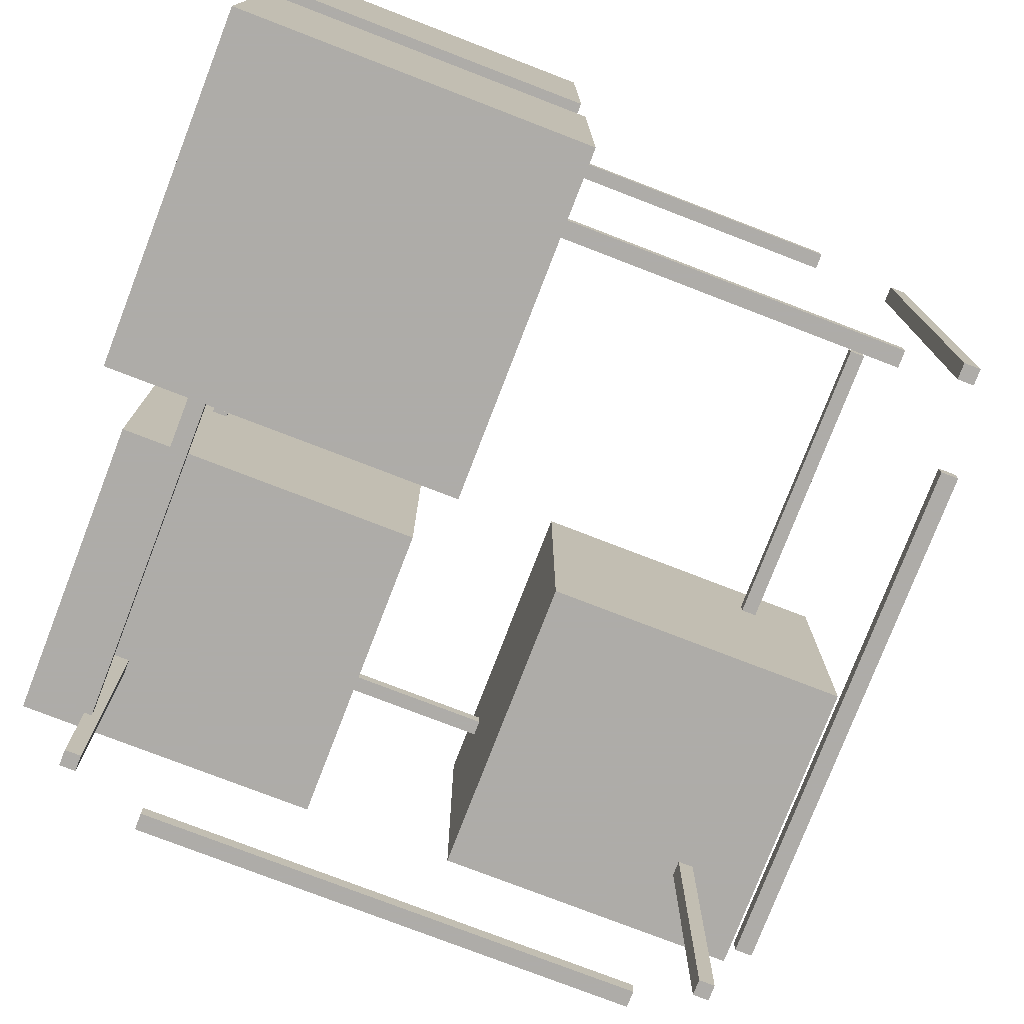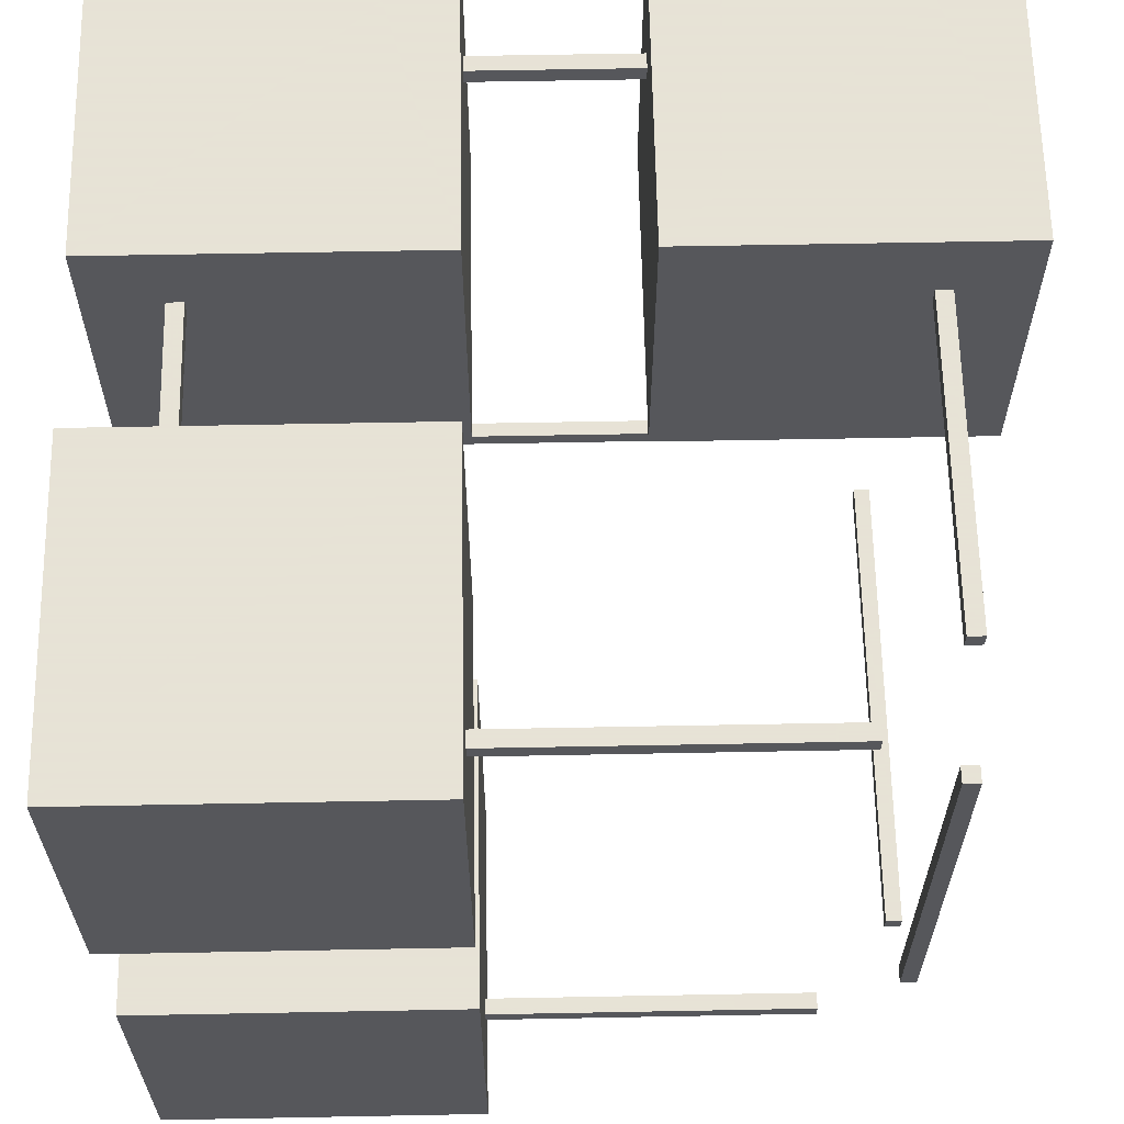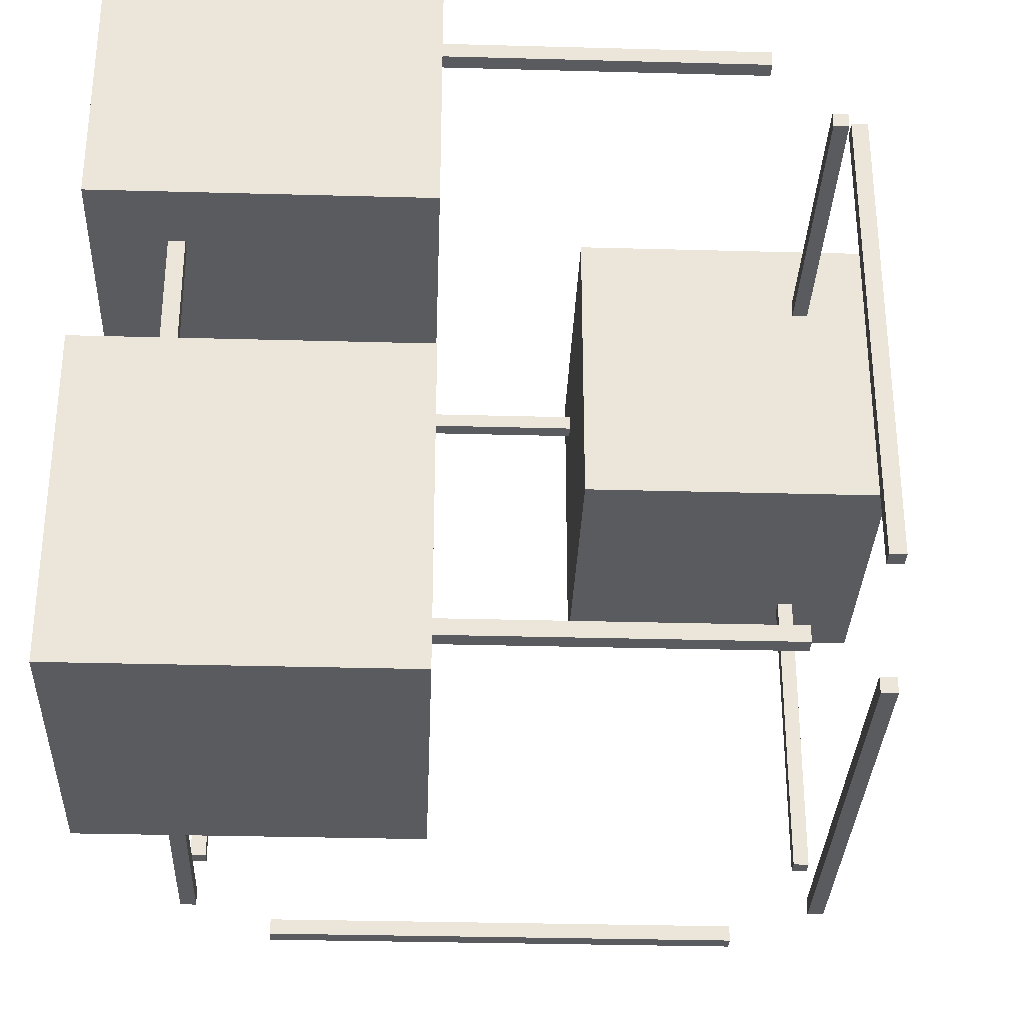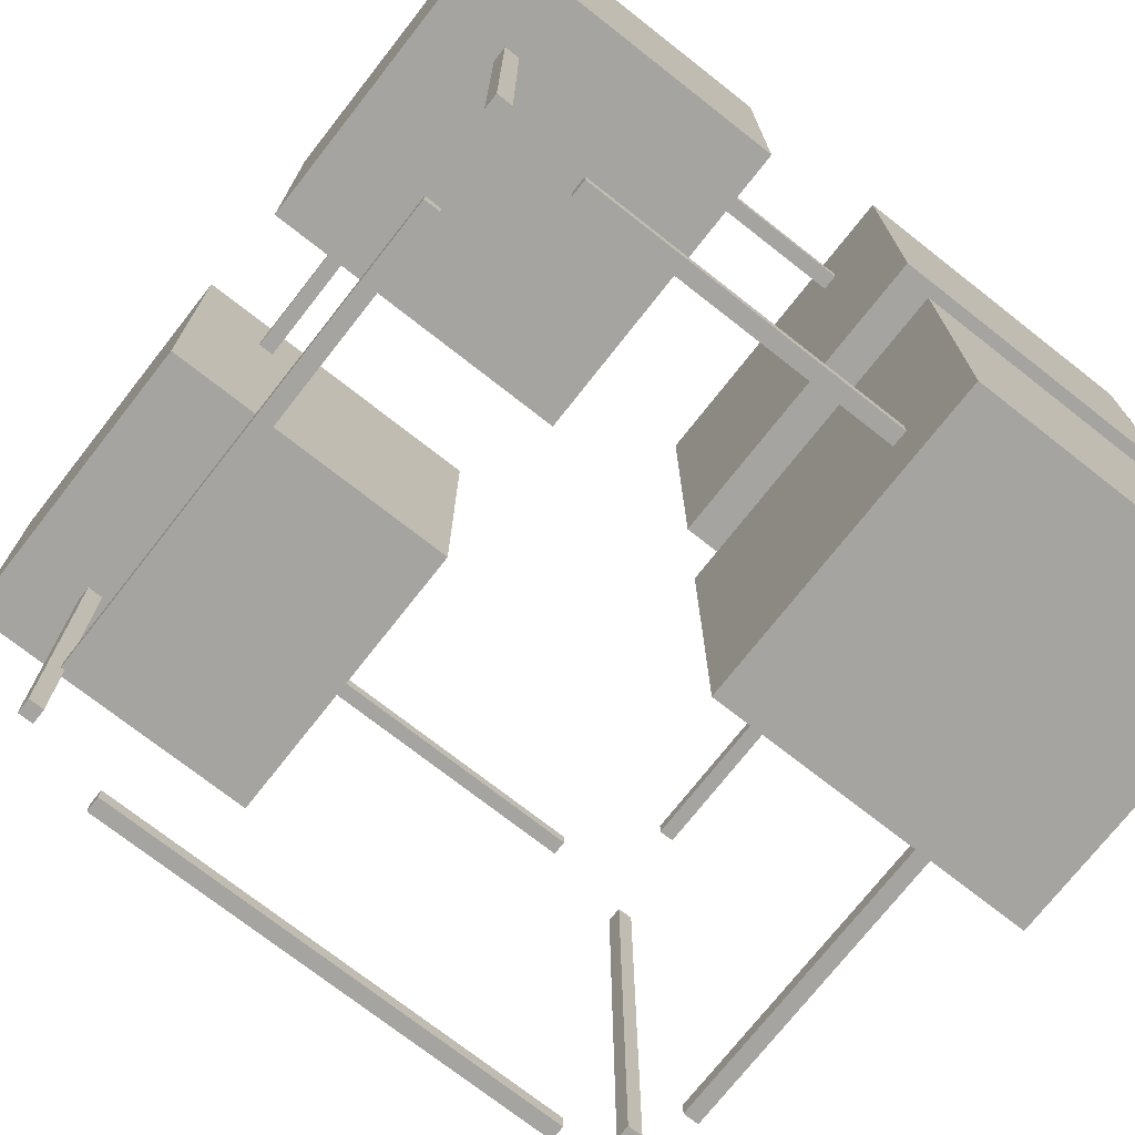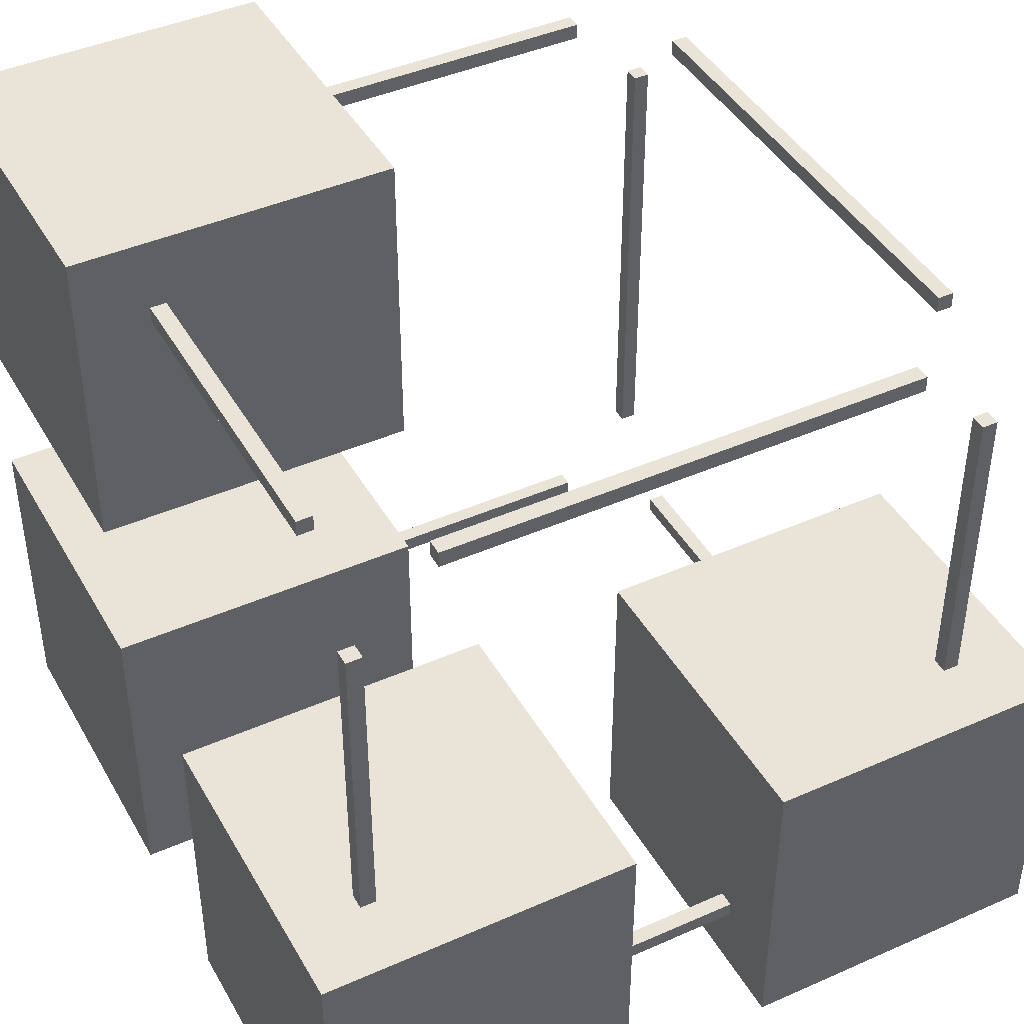
<metadata>
{"format":"obj","ext":"obj","renderer":"f3d","projection":"perspective","resolution":1024,"background":"white","views":[{"elev":-77.0,"azim":-111.1,"up":"+Y"},{"elev":62.8,"azim":-91.1,"up":"+Y"},{"elev":-32.0,"azim":-92.2,"up":"+Y"},{"elev":-73.5,"azim":141.9,"up":"+Y"},{"elev":42.9,"azim":-117.7,"up":"+Z"}]}
</metadata>
<code>
g True False True False False False True True
v 19.25 0.975 9.025
v 19.25 0.975 8.975
v 19.25 1.025 9.025
v 19.25 1.025 8.975
v 20.75 1.025 9.025
v 20.75 1.025 8.975
v 20.75 0.975 9.025
v 20.75 0.975 8.975
v 19.25 1.025 9.025
v 19.25 1.025 8.975
v 20.75 1.025 9.025
v 20.75 1.025 8.975
v 20.75 0.975 9.025
v 19.25 0.975 9.025
v 19.25 0.975 8.975
v 20.75 0.975 8.975
v 19.25 0.975 8.975
v 19.25 1.025 8.975
v 20.75 1.025 8.975
v 20.75 0.975 8.975
v 20.75 0.975 9.025
v 20.75 1.025 9.025
v 19.25 1.025 9.025
v 19.25 0.975 9.025
v 19.25 -1.025 9.025
v 19.25 -1.025 8.975
v 19.25 -0.975 9.025
v 19.25 -0.975 8.975
v 20.75 -0.975 9.025
v 20.75 -0.975 8.975
v 20.75 -1.025 9.025
v 20.75 -1.025 8.975
v 19.25 -0.975 9.025
v 19.25 -0.975 8.975
v 20.75 -0.975 9.025
v 20.75 -0.975 8.975
v 20.75 -1.025 9.025
v 19.25 -1.025 9.025
v 19.25 -1.025 8.975
v 20.75 -1.025 8.975
v 19.25 -1.025 8.975
v 19.25 -0.975 8.975
v 20.75 -0.975 8.975
v 20.75 -1.025 8.975
v 20.75 -1.025 9.025
v 20.75 -0.975 9.025
v 19.25 -0.975 9.025
v 19.25 -1.025 9.025
v 19.25 -1.025 11.03
v 19.25 -1.025 10.97
v 19.25 -0.975 11.03
v 19.25 -0.975 10.97
v 20.75 -0.975 11.03
v 20.75 -0.975 10.97
v 20.75 -1.025 11.03
v 20.75 -1.025 10.97
v 19.25 -0.975 11.03
v 19.25 -0.975 10.97
v 20.75 -0.975 11.03
v 20.75 -0.975 10.97
v 20.75 -1.025 11.03
v 19.25 -1.025 11.03
v 19.25 -1.025 10.97
v 20.75 -1.025 10.97
v 19.25 -1.025 10.97
v 19.25 -0.975 10.97
v 20.75 -0.975 10.97
v 20.75 -1.025 10.97
v 20.75 -1.025 11.03
v 20.75 -0.975 11.03
v 19.25 -0.975 11.03
v 19.25 -1.025 11.03
v 19.25 0.975 11.03
v 19.25 0.975 10.97
v 19.25 1.025 11.03
v 19.25 1.025 10.97
v 20.75 1.025 11.03
v 20.75 1.025 10.97
v 20.75 0.975 11.03
v 20.75 0.975 10.97
v 19.25 1.025 11.03
v 19.25 1.025 10.97
v 20.75 1.025 11.03
v 20.75 1.025 10.97
v 20.75 0.975 11.03
v 19.25 0.975 11.03
v 19.25 0.975 10.97
v 20.75 0.975 10.97
v 19.25 0.975 10.97
v 19.25 1.025 10.97
v 20.75 1.025 10.97
v 20.75 0.975 10.97
v 20.75 0.975 11.03
v 20.75 1.025 11.03
v 19.25 1.025 11.03
v 19.25 0.975 11.03
v 20.98 0.75 9.025
v 20.98 0.75 8.975
v 21.02 0.75 9.025
v 21.02 0.75 8.975
v 21.02 -0.75 9.025
v 21.02 -0.75 8.975
v 20.98 -0.75 9.025
v 20.98 -0.75 8.975
v 21.02 0.75 9.025
v 21.02 0.75 8.975
v 21.02 -0.75 9.025
v 21.02 -0.75 8.975
v 20.98 -0.75 9.025
v 20.98 0.75 9.025
v 20.98 0.75 8.975
v 20.98 -0.75 8.975
v 20.98 0.75 8.975
v 21.02 0.75 8.975
v 21.02 -0.75 8.975
v 20.98 -0.75 8.975
v 20.98 -0.75 9.025
v 21.02 -0.75 9.025
v 21.02 0.75 9.025
v 20.98 0.75 9.025
v 18.98 0.75 9.025
v 18.98 0.75 8.975
v 19.02 0.75 9.025
v 19.02 0.75 8.975
v 19.02 -0.75 9.025
v 19.02 -0.75 8.975
v 18.98 -0.75 9.025
v 18.98 -0.75 8.975
v 19.02 0.75 9.025
v 19.02 0.75 8.975
v 19.02 -0.75 9.025
v 19.02 -0.75 8.975
v 18.98 -0.75 9.025
v 18.98 0.75 9.025
v 18.98 0.75 8.975
v 18.98 -0.75 8.975
v 18.98 0.75 8.975
v 19.02 0.75 8.975
v 19.02 -0.75 8.975
v 18.98 -0.75 8.975
v 18.98 -0.75 9.025
v 19.02 -0.75 9.025
v 19.02 0.75 9.025
v 18.98 0.75 9.025
v 18.98 0.75 11.03
v 18.98 0.75 10.97
v 19.02 0.75 11.03
v 19.02 0.75 10.97
v 19.02 -0.75 11.03
v 19.02 -0.75 10.97
v 18.98 -0.75 11.03
v 18.98 -0.75 10.97
v 19.02 0.75 11.03
v 19.02 0.75 10.97
v 19.02 -0.75 11.03
v 19.02 -0.75 10.97
v 18.98 -0.75 11.03
v 18.98 0.75 11.03
v 18.98 0.75 10.97
v 18.98 -0.75 10.97
v 18.98 0.75 10.97
v 19.02 0.75 10.97
v 19.02 -0.75 10.97
v 18.98 -0.75 10.97
v 18.98 -0.75 11.03
v 19.02 -0.75 11.03
v 19.02 0.75 11.03
v 18.98 0.75 11.03
v 20.98 0.75 11.03
v 20.98 0.75 10.97
v 21.02 0.75 11.03
v 21.02 0.75 10.97
v 21.02 -0.75 11.03
v 21.02 -0.75 10.97
v 20.98 -0.75 11.03
v 20.98 -0.75 10.97
v 21.02 0.75 11.03
v 21.02 0.75 10.97
v 21.02 -0.75 11.03
v 21.02 -0.75 10.97
v 20.98 -0.75 11.03
v 20.98 0.75 11.03
v 20.98 0.75 10.97
v 20.98 -0.75 10.97
v 20.98 0.75 10.97
v 21.02 0.75 10.97
v 21.02 -0.75 10.97
v 20.98 -0.75 10.97
v 20.98 -0.75 11.03
v 21.02 -0.75 11.03
v 21.02 0.75 11.03
v 20.98 0.75 11.03
v 21.02 0.975 10.75
v 20.98 0.975 10.75
v 21.02 1.025 10.75
v 20.98 1.025 10.75
v 21.02 1.025 9.25
v 20.98 1.025 9.25
v 21.02 0.975 9.25
v 20.98 0.975 9.25
v 21.02 1.025 10.75
v 20.98 1.025 10.75
v 21.02 1.025 9.25
v 20.98 1.025 9.25
v 21.02 0.975 9.25
v 21.02 0.975 10.75
v 20.98 0.975 10.75
v 20.98 0.975 9.25
v 20.98 0.975 10.75
v 20.98 1.025 10.75
v 20.98 1.025 9.25
v 20.98 0.975 9.25
v 21.02 0.975 9.25
v 21.02 1.025 9.25
v 21.02 1.025 10.75
v 21.02 0.975 10.75
v 21.02 -1.025 10.75
v 20.98 -1.025 10.75
v 21.02 -0.975 10.75
v 20.98 -0.975 10.75
v 21.02 -0.975 9.25
v 20.98 -0.975 9.25
v 21.02 -1.025 9.25
v 20.98 -1.025 9.25
v 21.02 -0.975 10.75
v 20.98 -0.975 10.75
v 21.02 -0.975 9.25
v 20.98 -0.975 9.25
v 21.02 -1.025 9.25
v 21.02 -1.025 10.75
v 20.98 -1.025 10.75
v 20.98 -1.025 9.25
v 20.98 -1.025 10.75
v 20.98 -0.975 10.75
v 20.98 -0.975 9.25
v 20.98 -1.025 9.25
v 21.02 -1.025 9.25
v 21.02 -0.975 9.25
v 21.02 -0.975 10.75
v 21.02 -1.025 10.75
v 19.02 -1.025 10.75
v 18.98 -1.025 10.75
v 19.02 -0.975 10.75
v 18.98 -0.975 10.75
v 19.02 -0.975 9.25
v 18.98 -0.975 9.25
v 19.02 -1.025 9.25
v 18.98 -1.025 9.25
v 19.02 -0.975 10.75
v 18.98 -0.975 10.75
v 19.02 -0.975 9.25
v 18.98 -0.975 9.25
v 19.02 -1.025 9.25
v 19.02 -1.025 10.75
v 18.98 -1.025 10.75
v 18.98 -1.025 9.25
v 18.98 -1.025 10.75
v 18.98 -0.975 10.75
v 18.98 -0.975 9.25
v 18.98 -1.025 9.25
v 19.02 -1.025 9.25
v 19.02 -0.975 9.25
v 19.02 -0.975 10.75
v 19.02 -1.025 10.75
v 19.02 0.975 10.75
v 18.98 0.975 10.75
v 19.02 1.025 10.75
v 18.98 1.025 10.75
v 19.02 1.025 9.25
v 18.98 1.025 9.25
v 19.02 0.975 9.25
v 18.98 0.975 9.25
v 19.02 1.025 10.75
v 18.98 1.025 10.75
v 19.02 1.025 9.25
v 18.98 1.025 9.25
v 19.02 0.975 9.25
v 19.02 0.975 10.75
v 18.98 0.975 10.75
v 18.98 0.975 9.25
v 18.98 0.975 10.75
v 18.98 1.025 10.75
v 18.98 1.025 9.25
v 18.98 0.975 9.25
v 19.02 0.975 9.25
v 19.02 1.025 9.25
v 19.02 1.025 10.75
v 19.02 0.975 10.75
v 19.75 -1.25 9.75
v 18.75 -1.25 9.75
v 19.75 -0.25 9.75
v 18.75 -0.25 9.75
v 19.75 -0.25 8.75
v 18.75 -0.25 8.75
v 19.75 -1.25 8.75
v 18.75 -1.25 8.75
v 19.75 -0.25 9.75
v 18.75 -0.25 9.75
v 19.75 -0.25 8.75
v 18.75 -0.25 8.75
v 19.75 -1.25 8.75
v 19.75 -1.25 9.75
v 18.75 -1.25 9.75
v 18.75 -1.25 8.75
v 18.75 -1.25 9.75
v 18.75 -0.25 9.75
v 18.75 -0.25 8.75
v 18.75 -1.25 8.75
v 19.75 -1.25 8.75
v 19.75 -0.25 8.75
v 19.75 -0.25 9.75
v 19.75 -1.25 9.75
v 19.75 0.25 9.75
v 18.75 0.25 9.75
v 19.75 1.25 9.75
v 18.75 1.25 9.75
v 19.75 1.25 8.75
v 18.75 1.25 8.75
v 19.75 0.25 8.75
v 18.75 0.25 8.75
v 19.75 1.25 9.75
v 18.75 1.25 9.75
v 19.75 1.25 8.75
v 18.75 1.25 8.75
v 19.75 0.25 8.75
v 19.75 0.25 9.75
v 18.75 0.25 9.75
v 18.75 0.25 8.75
v 18.75 0.25 9.75
v 18.75 1.25 9.75
v 18.75 1.25 8.75
v 18.75 0.25 8.75
v 19.75 0.25 8.75
v 19.75 1.25 8.75
v 19.75 1.25 9.75
v 19.75 0.25 9.75
v 21.25 0.25 9.75
v 20.25 0.25 9.75
v 21.25 1.25 9.75
v 20.25 1.25 9.75
v 21.25 1.25 8.75
v 20.25 1.25 8.75
v 21.25 0.25 8.75
v 20.25 0.25 8.75
v 21.25 1.25 9.75
v 20.25 1.25 9.75
v 21.25 1.25 8.75
v 20.25 1.25 8.75
v 21.25 0.25 8.75
v 21.25 0.25 9.75
v 20.25 0.25 9.75
v 20.25 0.25 8.75
v 20.25 0.25 9.75
v 20.25 1.25 9.75
v 20.25 1.25 8.75
v 20.25 0.25 8.75
v 21.25 0.25 8.75
v 21.25 1.25 8.75
v 21.25 1.25 9.75
v 21.25 0.25 9.75
v 21.25 0.25 11.25
v 20.25 0.25 11.25
v 21.25 1.25 11.25
v 20.25 1.25 11.25
v 21.25 1.25 10.25
v 20.25 1.25 10.25
v 21.25 0.25 10.25
v 20.25 0.25 10.25
v 21.25 1.25 11.25
v 20.25 1.25 11.25
v 21.25 1.25 10.25
v 20.25 1.25 10.25
v 21.25 0.25 10.25
v 21.25 0.25 11.25
v 20.25 0.25 11.25
v 20.25 0.25 10.25
v 20.25 0.25 11.25
v 20.25 1.25 11.25
v 20.25 1.25 10.25
v 20.25 0.25 10.25
v 21.25 0.25 10.25
v 21.25 1.25 10.25
v 21.25 1.25 11.25
v 21.25 0.25 11.25
f 1 3 4
f 1 4 2
f 9 5 6
f 9 6 10
f 11 7 8
f 11 8 12
f 13 14 15
f 13 15 16
f 17 18 19
f 17 19 20
f 21 22 23
f 21 23 24
f 25 27 28
f 25 28 26
f 33 29 30
f 33 30 34
f 35 31 32
f 35 32 36
f 37 38 39
f 37 39 40
f 41 42 43
f 41 43 44
f 45 46 47
f 45 47 48
f 49 51 52
f 49 52 50
f 57 53 54
f 57 54 58
f 59 55 56
f 59 56 60
f 61 62 63
f 61 63 64
f 65 66 67
f 65 67 68
f 69 70 71
f 69 71 72
f 73 75 76
f 73 76 74
f 81 77 78
f 81 78 82
f 83 79 80
f 83 80 84
f 85 86 87
f 85 87 88
f 89 90 91
f 89 91 92
f 93 94 95
f 93 95 96
f 97 99 100
f 97 100 98
f 105 101 102
f 105 102 106
f 107 103 104
f 107 104 108
f 109 110 111
f 109 111 112
f 113 114 115
f 113 115 116
f 117 118 119
f 117 119 120
f 121 123 124
f 121 124 122
f 129 125 126
f 129 126 130
f 131 127 128
f 131 128 132
f 133 134 135
f 133 135 136
f 137 138 139
f 137 139 140
f 141 142 143
f 141 143 144
f 145 147 148
f 145 148 146
f 153 149 150
f 153 150 154
f 155 151 152
f 155 152 156
f 157 158 159
f 157 159 160
f 161 162 163
f 161 163 164
f 165 166 167
f 165 167 168
f 169 171 172
f 169 172 170
f 177 173 174
f 177 174 178
f 179 175 176
f 179 176 180
f 181 182 183
f 181 183 184
f 185 186 187
f 185 187 188
f 189 190 191
f 189 191 192
f 193 195 196
f 193 196 194
f 201 197 198
f 201 198 202
f 203 199 200
f 203 200 204
f 205 206 207
f 205 207 208
f 209 210 211
f 209 211 212
f 213 214 215
f 213 215 216
f 217 219 220
f 217 220 218
f 225 221 222
f 225 222 226
f 227 223 224
f 227 224 228
f 229 230 231
f 229 231 232
f 233 234 235
f 233 235 236
f 237 238 239
f 237 239 240
f 241 243 244
f 241 244 242
f 249 245 246
f 249 246 250
f 251 247 248
f 251 248 252
f 253 254 255
f 253 255 256
f 257 258 259
f 257 259 260
f 261 262 263
f 261 263 264
f 265 267 268
f 265 268 266
f 273 269 270
f 273 270 274
f 275 271 272
f 275 272 276
f 277 278 279
f 277 279 280
f 281 282 283
f 281 283 284
f 285 286 287
f 285 287 288
f 289 291 292
f 289 292 290
f 297 293 294
f 297 294 298
f 299 295 296
f 299 296 300
f 301 302 303
f 301 303 304
f 305 306 307
f 305 307 308
f 309 310 311
f 309 311 312
f 313 315 316
f 313 316 314
f 321 317 318
f 321 318 322
f 323 319 320
f 323 320 324
f 325 326 327
f 325 327 328
f 329 330 331
f 329 331 332
f 333 334 335
f 333 335 336
f 337 339 340
f 337 340 338
f 345 341 342
f 345 342 346
f 347 343 344
f 347 344 348
f 349 350 351
f 349 351 352
f 353 354 355
f 353 355 356
f 357 358 359
f 357 359 360
f 361 363 364
f 361 364 362
f 369 365 366
f 369 366 370
f 371 367 368
f 371 368 372
f 373 374 375
f 373 375 376
f 377 378 379
f 377 379 380
f 381 382 383
f 381 383 384

</code>
